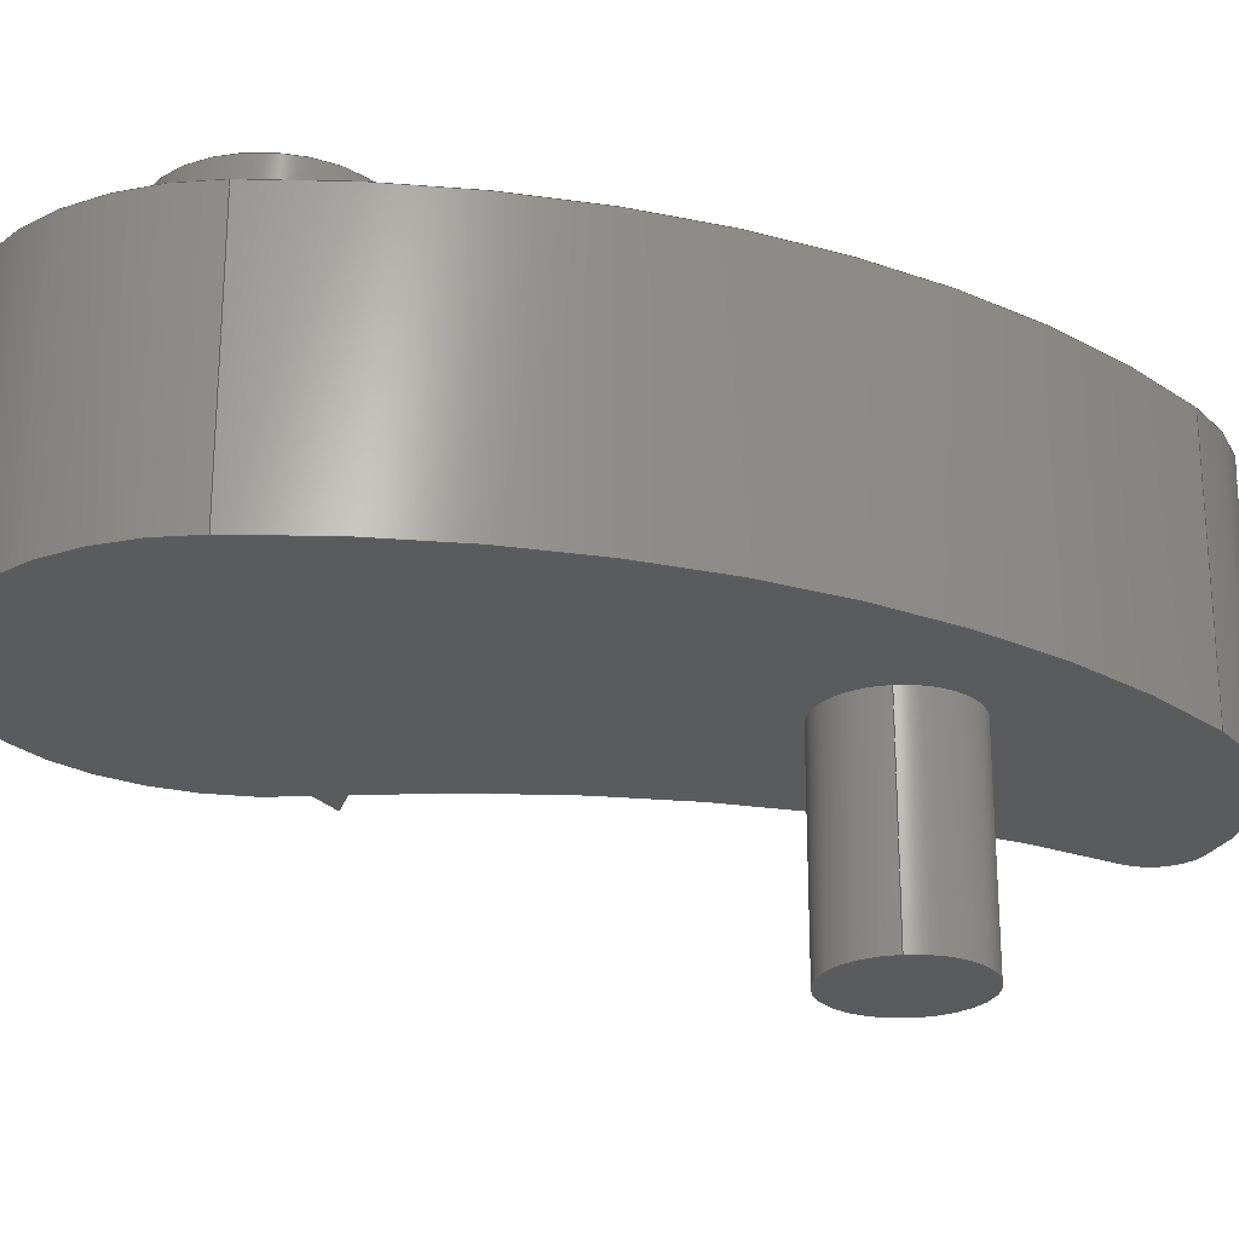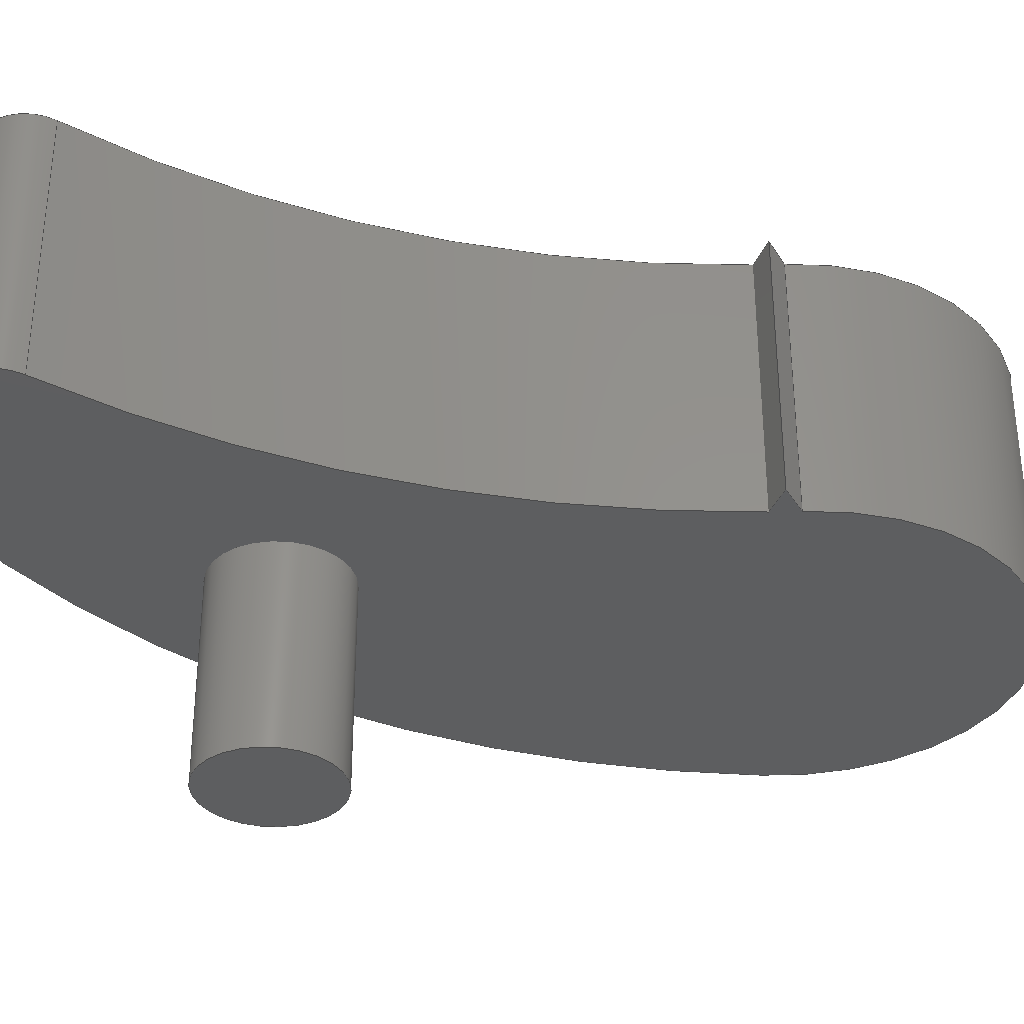
<metadata>
{"format":"step","ext":"step","renderer":"f3d","projection":"perspective","resolution":1024,"background":"white","views":[{"elev":-25.1,"azim":-83.2,"up":"+Y"},{"elev":-34.9,"azim":92.9,"up":"+Y"}]}
</metadata>
<code>
ISO-10303-21;
DATA;
#1=MECHANICAL_DESIGN_GEOMETRIC_PRESENTATION_REPRESENTATION('',(#4),#373);
#2=SHAPE_REPRESENTATION_RELATIONSHIP('SRR','None',#380,#3);
#3=ADVANCED_BREP_SHAPE_REPRESENTATION('',(#5),#372);
#4=STYLED_ITEM('',(#390),#5);
#5=MANIFOLD_SOLID_BREP('Body1',#201);
#6=FACE_BOUND('',#54,.T.);
#7=FACE_BOUND('',#56,.T.);
#8=CIRCLE('',#218,0.3);
#9=CIRCLE('',#219,0.3);
#10=CIRCLE('',#222,0.45);
#11=CIRCLE('',#223,0.45);
#12=CIRCLE('',#226,0.997);
#13=CIRCLE('',#227,0.997);
#14=CIRCLE('',#229,4.388);
#15=CIRCLE('',#230,4.388);
#16=CIRCLE('',#232,0.2);
#17=CIRCLE('',#233,0.2);
#18=CIRCLE('',#235,1);
#19=CIRCLE('',#236,1);
#20=CIRCLE('',#238,4);
#21=CIRCLE('',#239,4);
#22=CYLINDRICAL_SURFACE('',#217,0.3);
#23=CYLINDRICAL_SURFACE('',#221,0.45);
#24=CYLINDRICAL_SURFACE('',#225,0.997);
#25=CYLINDRICAL_SURFACE('',#228,4.388);
#26=CYLINDRICAL_SURFACE('',#231,0.2);
#27=CYLINDRICAL_SURFACE('',#234,1);
#28=CYLINDRICAL_SURFACE('',#237,4);
#29=FACE_OUTER_BOUND('',#42,.T.);
#30=FACE_OUTER_BOUND('',#43,.T.);
#31=FACE_OUTER_BOUND('',#44,.T.);
#32=FACE_OUTER_BOUND('',#45,.T.);
#33=FACE_OUTER_BOUND('',#46,.T.);
#34=FACE_OUTER_BOUND('',#47,.T.);
#35=FACE_OUTER_BOUND('',#48,.T.);
#36=FACE_OUTER_BOUND('',#49,.T.);
#37=FACE_OUTER_BOUND('',#50,.T.);
#38=FACE_OUTER_BOUND('',#51,.T.);
#39=FACE_OUTER_BOUND('',#52,.T.);
#40=FACE_OUTER_BOUND('',#53,.T.);
#41=FACE_OUTER_BOUND('',#55,.T.);
#42=EDGE_LOOP('',(#128,#129,#130,#131));
#43=EDGE_LOOP('',(#132,#133,#134,#135));
#44=EDGE_LOOP('',(#136,#137,#138,#139));
#45=EDGE_LOOP('',(#140));
#46=EDGE_LOOP('',(#141,#142,#143,#144));
#47=EDGE_LOOP('',(#145));
#48=EDGE_LOOP('',(#146,#147,#148,#149));
#49=EDGE_LOOP('',(#150,#151,#152,#153));
#50=EDGE_LOOP('',(#154,#155,#156,#157));
#51=EDGE_LOOP('',(#158,#159,#160,#161));
#52=EDGE_LOOP('',(#162,#163,#164,#165));
#53=EDGE_LOOP('',(#166,#167,#168,#169,#170,#171,#172));
#54=EDGE_LOOP('',(#173));
#55=EDGE_LOOP('',(#174,#175,#176,#177,#178,#179,#180));
#56=EDGE_LOOP('',(#181));
#57=LINE('',#315,#70);
#58=LINE('',#317,#71);
#59=LINE('',#319,#72);
#60=LINE('',#320,#73);
#61=LINE('',#323,#74);
#62=LINE('',#325,#75);
#63=LINE('',#326,#76);
#64=LINE('',#331,#77);
#65=LINE('',#338,#78);
#66=LINE('',#345,#79);
#67=LINE('',#351,#80);
#68=LINE('',#358,#81);
#69=LINE('',#364,#82);
#70=VECTOR('',#246,1);
#71=VECTOR('',#247,1);
#72=VECTOR('',#248,1);
#73=VECTOR('',#249,1);
#74=VECTOR('',#252,1);
#75=VECTOR('',#253,1);
#76=VECTOR('',#254,1);
#77=VECTOR('',#259,0.3);
#78=VECTOR('',#268,0.45);
#79=VECTOR('',#277,1);
#80=VECTOR('',#284,1);
#81=VECTOR('',#293,1);
#82=VECTOR('',#300,1);
#83=VERTEX_POINT('',#313);
#84=VERTEX_POINT('',#314);
#85=VERTEX_POINT('',#316);
#86=VERTEX_POINT('',#318);
#87=VERTEX_POINT('',#322);
#88=VERTEX_POINT('',#324);
#89=VERTEX_POINT('',#328);
#90=VERTEX_POINT('',#330);
#91=VERTEX_POINT('',#335);
#92=VERTEX_POINT('',#337);
#93=VERTEX_POINT('',#342);
#94=VERTEX_POINT('',#344);
#95=VERTEX_POINT('',#348);
#96=VERTEX_POINT('',#350);
#97=VERTEX_POINT('',#354);
#98=VERTEX_POINT('',#356);
#99=VERTEX_POINT('',#360);
#100=VERTEX_POINT('',#362);
#101=EDGE_CURVE('',#83,#84,#57,.T.);
#102=EDGE_CURVE('',#85,#84,#58,.T.);
#103=EDGE_CURVE('',#86,#85,#59,.T.);
#104=EDGE_CURVE('',#83,#86,#60,.T.);
#105=EDGE_CURVE('',#87,#83,#61,.T.);
#106=EDGE_CURVE('',#88,#86,#62,.T.);
#107=EDGE_CURVE('',#88,#87,#63,.T.);
#108=EDGE_CURVE('',#89,#89,#8,.T.);
#109=EDGE_CURVE('',#89,#90,#64,.T.);
#110=EDGE_CURVE('',#90,#90,#9,.T.);
#111=EDGE_CURVE('',#91,#91,#10,.T.);
#112=EDGE_CURVE('',#91,#92,#65,.T.);
#113=EDGE_CURVE('',#92,#92,#11,.T.);
#114=EDGE_CURVE('',#88,#93,#12,.T.);
#115=EDGE_CURVE('',#93,#94,#66,.T.);
#116=EDGE_CURVE('',#87,#94,#13,.T.);
#117=EDGE_CURVE('',#95,#84,#14,.T.);
#118=EDGE_CURVE('',#96,#95,#67,.T.);
#119=EDGE_CURVE('',#85,#96,#15,.T.);
#120=EDGE_CURVE('',#97,#96,#16,.T.);
#121=EDGE_CURVE('',#98,#95,#17,.T.);
#122=EDGE_CURVE('',#97,#98,#68,.T.);
#123=EDGE_CURVE('',#99,#97,#18,.T.);
#124=EDGE_CURVE('',#100,#98,#19,.T.);
#125=EDGE_CURVE('',#99,#100,#69,.T.);
#126=EDGE_CURVE('',#93,#99,#20,.T.);
#127=EDGE_CURVE('',#94,#100,#21,.T.);
#128=ORIENTED_EDGE('',*,*,#101,.T.);
#129=ORIENTED_EDGE('',*,*,#102,.F.);
#130=ORIENTED_EDGE('',*,*,#103,.F.);
#131=ORIENTED_EDGE('',*,*,#104,.F.);
#132=ORIENTED_EDGE('',*,*,#105,.T.);
#133=ORIENTED_EDGE('',*,*,#104,.T.);
#134=ORIENTED_EDGE('',*,*,#106,.F.);
#135=ORIENTED_EDGE('',*,*,#107,.T.);
#136=ORIENTED_EDGE('',*,*,#108,.F.);
#137=ORIENTED_EDGE('',*,*,#109,.T.);
#138=ORIENTED_EDGE('',*,*,#110,.F.);
#139=ORIENTED_EDGE('',*,*,#109,.F.);
#140=ORIENTED_EDGE('',*,*,#108,.T.);
#141=ORIENTED_EDGE('',*,*,#111,.F.);
#142=ORIENTED_EDGE('',*,*,#112,.T.);
#143=ORIENTED_EDGE('',*,*,#113,.F.);
#144=ORIENTED_EDGE('',*,*,#112,.F.);
#145=ORIENTED_EDGE('',*,*,#111,.T.);
#146=ORIENTED_EDGE('',*,*,#114,.T.);
#147=ORIENTED_EDGE('',*,*,#115,.T.);
#148=ORIENTED_EDGE('',*,*,#116,.F.);
#149=ORIENTED_EDGE('',*,*,#107,.F.);
#150=ORIENTED_EDGE('',*,*,#102,.T.);
#151=ORIENTED_EDGE('',*,*,#117,.F.);
#152=ORIENTED_EDGE('',*,*,#118,.F.);
#153=ORIENTED_EDGE('',*,*,#119,.F.);
#154=ORIENTED_EDGE('',*,*,#120,.T.);
#155=ORIENTED_EDGE('',*,*,#118,.T.);
#156=ORIENTED_EDGE('',*,*,#121,.F.);
#157=ORIENTED_EDGE('',*,*,#122,.F.);
#158=ORIENTED_EDGE('',*,*,#123,.T.);
#159=ORIENTED_EDGE('',*,*,#122,.T.);
#160=ORIENTED_EDGE('',*,*,#124,.F.);
#161=ORIENTED_EDGE('',*,*,#125,.F.);
#162=ORIENTED_EDGE('',*,*,#126,.T.);
#163=ORIENTED_EDGE('',*,*,#125,.T.);
#164=ORIENTED_EDGE('',*,*,#127,.F.);
#165=ORIENTED_EDGE('',*,*,#115,.F.);
#166=ORIENTED_EDGE('',*,*,#127,.T.);
#167=ORIENTED_EDGE('',*,*,#124,.T.);
#168=ORIENTED_EDGE('',*,*,#121,.T.);
#169=ORIENTED_EDGE('',*,*,#117,.T.);
#170=ORIENTED_EDGE('',*,*,#101,.F.);
#171=ORIENTED_EDGE('',*,*,#105,.F.);
#172=ORIENTED_EDGE('',*,*,#116,.T.);
#173=ORIENTED_EDGE('',*,*,#113,.T.);
#174=ORIENTED_EDGE('',*,*,#126,.F.);
#175=ORIENTED_EDGE('',*,*,#114,.F.);
#176=ORIENTED_EDGE('',*,*,#106,.T.);
#177=ORIENTED_EDGE('',*,*,#103,.T.);
#178=ORIENTED_EDGE('',*,*,#119,.T.);
#179=ORIENTED_EDGE('',*,*,#120,.F.);
#180=ORIENTED_EDGE('',*,*,#123,.F.);
#181=ORIENTED_EDGE('',*,*,#110,.T.);
#182=PLANE('',#215);
#183=PLANE('',#216);
#184=PLANE('',#220);
#185=PLANE('',#224);
#186=PLANE('',#240);
#187=PLANE('',#241);
#188=ADVANCED_FACE('',(#29),#182,.T.);
#189=ADVANCED_FACE('',(#30),#183,.T.);
#190=ADVANCED_FACE('',(#31),#22,.T.);
#191=ADVANCED_FACE('',(#32),#184,.T.);
#192=ADVANCED_FACE('',(#33),#23,.T.);
#193=ADVANCED_FACE('',(#34),#185,.T.);
#194=ADVANCED_FACE('',(#35),#24,.T.);
#195=ADVANCED_FACE('',(#36),#25,.F.);
#196=ADVANCED_FACE('',(#37),#26,.T.);
#197=ADVANCED_FACE('',(#38),#27,.T.);
#198=ADVANCED_FACE('',(#39),#28,.T.);
#199=ADVANCED_FACE('',(#40,#6),#186,.T.);
#200=ADVANCED_FACE('',(#41,#7),#187,.F.);
#201=CLOSED_SHELL('',(#188,#189,#190,#191,#192,#193,#194,#195,#196,#197,
#198,#199,#200));
#202=DERIVED_UNIT_ELEMENT(#204,1);
#203=DERIVED_UNIT_ELEMENT(#375,3);
#204=(
MASS_UNIT()
NAMED_UNIT(*)
SI_UNIT(.KILO.,.GRAM.)
);
#205=DERIVED_UNIT((#202,#203));
#206=MEASURE_REPRESENTATION_ITEM('density measure',
POSITIVE_RATIO_MEASURE(7850),#205);
#207=PROPERTY_DEFINITION_REPRESENTATION(#212,#209);
#208=PROPERTY_DEFINITION_REPRESENTATION(#213,#210);
#209=REPRESENTATION('material name',(#211),#372);
#210=REPRESENTATION('density',(#206),#372);
#211=DESCRIPTIVE_REPRESENTATION_ITEM('Steel','Steel');
#212=PROPERTY_DEFINITION('material property','material name',#382);
#213=PROPERTY_DEFINITION('material property','density of part',#382);
#214=AXIS2_PLACEMENT_3D('placement',#311,#242,#243);
#215=AXIS2_PLACEMENT_3D('',#312,#244,#245);
#216=AXIS2_PLACEMENT_3D('',#321,#250,#251);
#217=AXIS2_PLACEMENT_3D('',#327,#255,#256);
#218=AXIS2_PLACEMENT_3D('',#329,#257,#258);
#219=AXIS2_PLACEMENT_3D('',#332,#260,#261);
#220=AXIS2_PLACEMENT_3D('',#333,#262,#263);
#221=AXIS2_PLACEMENT_3D('',#334,#264,#265);
#222=AXIS2_PLACEMENT_3D('',#336,#266,#267);
#223=AXIS2_PLACEMENT_3D('',#339,#269,#270);
#224=AXIS2_PLACEMENT_3D('',#340,#271,#272);
#225=AXIS2_PLACEMENT_3D('',#341,#273,#274);
#226=AXIS2_PLACEMENT_3D('',#343,#275,#276);
#227=AXIS2_PLACEMENT_3D('',#346,#278,#279);
#228=AXIS2_PLACEMENT_3D('',#347,#280,#281);
#229=AXIS2_PLACEMENT_3D('',#349,#282,#283);
#230=AXIS2_PLACEMENT_3D('',#352,#285,#286);
#231=AXIS2_PLACEMENT_3D('',#353,#287,#288);
#232=AXIS2_PLACEMENT_3D('',#355,#289,#290);
#233=AXIS2_PLACEMENT_3D('',#357,#291,#292);
#234=AXIS2_PLACEMENT_3D('',#359,#294,#295);
#235=AXIS2_PLACEMENT_3D('',#361,#296,#297);
#236=AXIS2_PLACEMENT_3D('',#363,#298,#299);
#237=AXIS2_PLACEMENT_3D('',#365,#301,#302);
#238=AXIS2_PLACEMENT_3D('',#366,#303,#304);
#239=AXIS2_PLACEMENT_3D('',#367,#305,#306);
#240=AXIS2_PLACEMENT_3D('',#368,#307,#308);
#241=AXIS2_PLACEMENT_3D('',#369,#309,#310);
#242=DIRECTION('axis',(0,0,1));
#243=DIRECTION('refdir',(1,0,0));
#244=DIRECTION('center_axis',(0.3906,0,0.9205));
#245=DIRECTION('ref_axis',(-0.9205,0,0.3906));
#246=DIRECTION('',(-0.9205,0,0.3906));
#247=DIRECTION('',(0,1,0));
#248=DIRECTION('',(-0.9205,0,0.3906));
#249=DIRECTION('',(0,-1,0));
#250=DIRECTION('center_axis',(0.4098,0,-0.9122));
#251=DIRECTION('ref_axis',(0.9122,0,0.4098));
#252=DIRECTION('',(0.9122,0,0.4098));
#253=DIRECTION('',(0.9122,0,0.4098));
#254=DIRECTION('',(0,1,0));
#255=DIRECTION('center_axis',(0,-1,0));
#256=DIRECTION('ref_axis',(1,0,0));
#257=DIRECTION('center_axis',(0,-1,0));
#258=DIRECTION('ref_axis',(1,0,0));
#259=DIRECTION('',(0,1,0));
#260=DIRECTION('center_axis',(0,1,0));
#261=DIRECTION('ref_axis',(1,0,0));
#262=DIRECTION('center_axis',(0,-1,0));
#263=DIRECTION('ref_axis',(1,0,0));
#264=DIRECTION('center_axis',(0,1,0));
#265=DIRECTION('ref_axis',(-1,0,0));
#266=DIRECTION('center_axis',(0,1,0));
#267=DIRECTION('ref_axis',(-1,0,0));
#268=DIRECTION('',(0,-1,0));
#269=DIRECTION('center_axis',(0,-1,0));
#270=DIRECTION('ref_axis',(-1,0,0));
#271=DIRECTION('center_axis',(0,1,0));
#272=DIRECTION('ref_axis',(-1,0,0));
#273=DIRECTION('center_axis',(0,1,0));
#274=DIRECTION('ref_axis',(-0.05241,0,-0.9986));
#275=DIRECTION('center_axis',(0,1,0));
#276=DIRECTION('ref_axis',(1,0,-0.003715));
#277=DIRECTION('',(0,1,0));
#278=DIRECTION('center_axis',(0,1,0));
#279=DIRECTION('ref_axis',(1,0,-0.003715));
#280=DIRECTION('center_axis',(0,1,0));
#281=DIRECTION('ref_axis',(-1,0,0.003715));
#282=DIRECTION('center_axis',(0,-1,0));
#283=DIRECTION('ref_axis',(-1,0,0.003715));
#284=DIRECTION('',(0,1,0));
#285=DIRECTION('center_axis',(0,1,0));
#286=DIRECTION('ref_axis',(-1,0,0.003715));
#287=DIRECTION('center_axis',(0,1,0));
#288=DIRECTION('ref_axis',(0.5804,0,0.8143));
#289=DIRECTION('center_axis',(0,1,0));
#290=DIRECTION('ref_axis',(0.5804,0,0.8143));
#291=DIRECTION('center_axis',(0,1,0));
#292=DIRECTION('ref_axis',(0.5804,0,0.8143));
#293=DIRECTION('',(0,1,0));
#294=DIRECTION('center_axis',(0,1,0));
#295=DIRECTION('ref_axis',(-0.5456,0,0.8381));
#296=DIRECTION('center_axis',(0,1,0));
#297=DIRECTION('ref_axis',(-0.5456,0,0.8381));
#298=DIRECTION('center_axis',(0,1,0));
#299=DIRECTION('ref_axis',(-0.5456,0,0.8381));
#300=DIRECTION('',(0,1,0));
#301=DIRECTION('center_axis',(0,1,0));
#302=DIRECTION('ref_axis',(-0.9949,0,0.101));
#303=DIRECTION('center_axis',(0,1,0));
#304=DIRECTION('ref_axis',(-0.9949,0,0.101));
#305=DIRECTION('center_axis',(0,1,0));
#306=DIRECTION('ref_axis',(-0.9949,0,0.101));
#307=DIRECTION('center_axis',(0,1,0));
#308=DIRECTION('ref_axis',(1,0,0));
#309=DIRECTION('center_axis',(0,1,0));
#310=DIRECTION('ref_axis',(1,0,0));
#311=CARTESIAN_POINT('',(0,0,0));
#312=CARTESIAN_POINT('Origin',(1.141,1.2,0.06099));
#313=CARTESIAN_POINT('',(1.141,1.2,0.06099));
#314=CARTESIAN_POINT('',(0.9992,1.2,0.1211));
#315=CARTESIAN_POINT('',(1.141,1.2,0.06099));
#316=CARTESIAN_POINT('',(0.9992,0,0.1211));
#317=CARTESIAN_POINT('',(0.9992,0,0.1211));
#318=CARTESIAN_POINT('',(1.141,0,0.06099));
#319=CARTESIAN_POINT('',(1.141,0,0.06099));
#320=CARTESIAN_POINT('',(1.141,1.2,0.06099));
#321=CARTESIAN_POINT('Origin',(0.997,1.2,-0.003704));
#322=CARTESIAN_POINT('',(0.997,1.2,-0.003704));
#323=CARTESIAN_POINT('',(0.997,1.2,-0.003704));
#324=CARTESIAN_POINT('',(0.997,0,-0.003704));
#325=CARTESIAN_POINT('',(0.997,0,-0.003704));
#326=CARTESIAN_POINT('',(0.997,0,-0.003704));
#327=CARTESIAN_POINT('Origin',(0.6,0,2));
#328=CARTESIAN_POINT('',(0.3,-0.9,2));
#329=CARTESIAN_POINT('Origin',(0.6,-0.9,2));
#330=CARTESIAN_POINT('',(0.3,0,2));
#331=CARTESIAN_POINT('',(0.3,0,2));
#332=CARTESIAN_POINT('Origin',(0.6,0,2));
#333=CARTESIAN_POINT('Origin',(0.6,-0.9,2));
#334=CARTESIAN_POINT('Origin',(0,1.2,0));
#335=CARTESIAN_POINT('',(0.45,1.65,-5.511e-17));
#336=CARTESIAN_POINT('Origin',(0,1.65,0));
#337=CARTESIAN_POINT('',(0.45,1.2,-5.511e-17));
#338=CARTESIAN_POINT('',(0.45,1.2,-5.511e-17));
#339=CARTESIAN_POINT('Origin',(0,1.2,0));
#340=CARTESIAN_POINT('Origin',(0,1.65,0));
#341=CARTESIAN_POINT('Origin',(0,0,0));
#342=CARTESIAN_POINT('',(-0.9919,0,0.1007));
#343=CARTESIAN_POINT('Origin',(0,0,0));
#344=CARTESIAN_POINT('',(-0.9919,1.2,0.1007));
#345=CARTESIAN_POINT('',(-0.9919,0,0.1007));
#346=CARTESIAN_POINT('Origin',(0,1.2,0));
#347=CARTESIAN_POINT('Origin',(5.385,0,-0.02001));
#348=CARTESIAN_POINT('',(1.971,1.2,2.737));
#349=CARTESIAN_POINT('Origin',(5.385,1.2,-0.02001));
#350=CARTESIAN_POINT('',(1.971,0,2.737));
#351=CARTESIAN_POINT('',(1.971,0,2.737));
#352=CARTESIAN_POINT('Origin',(5.385,0,-0.02001));
#353=CARTESIAN_POINT('Origin',(1.815,0,2.862));
#354=CARTESIAN_POINT('',(1.931,0,3.025));
#355=CARTESIAN_POINT('Origin',(1.815,0,2.862));
#356=CARTESIAN_POINT('',(1.931,1.2,3.025));
#357=CARTESIAN_POINT('Origin',(1.815,1.2,2.862));
#358=CARTESIAN_POINT('',(1.931,0,3.025));
#359=CARTESIAN_POINT('Origin',(1.351,0,2.211));
#360=CARTESIAN_POINT('',(0.8054,0,3.049));
#361=CARTESIAN_POINT('Origin',(1.351,0,2.211));
#362=CARTESIAN_POINT('',(0.8054,1.2,3.049));
#363=CARTESIAN_POINT('Origin',(1.351,1.2,2.211));
#364=CARTESIAN_POINT('',(0.8054,0,3.049));
#365=CARTESIAN_POINT('Origin',(2.988,0,-0.3032));
#366=CARTESIAN_POINT('Origin',(2.988,0,-0.3032));
#367=CARTESIAN_POINT('Origin',(2.988,1.2,-0.3032));
#368=CARTESIAN_POINT('Origin',(0.5092,1.2,1.107));
#369=CARTESIAN_POINT('Origin',(0.5092,0,1.107));
#370=UNCERTAINTY_MEASURE_WITH_UNIT(LENGTH_MEASURE(0.001),#374,
'DISTANCE_ACCURACY_VALUE',
'Maximum model space distance between geometric entities at asserted c
onnectivities');
#371=UNCERTAINTY_MEASURE_WITH_UNIT(LENGTH_MEASURE(0.001),#374,
'DISTANCE_ACCURACY_VALUE',
'Maximum model space distance between geometric entities at asserted c
onnectivities');
#372=(
GEOMETRIC_REPRESENTATION_CONTEXT(3)
GLOBAL_UNCERTAINTY_ASSIGNED_CONTEXT((#370))
GLOBAL_UNIT_ASSIGNED_CONTEXT((#374,#376,#377))
REPRESENTATION_CONTEXT('','3D')
);
#373=(
GEOMETRIC_REPRESENTATION_CONTEXT(3)
GLOBAL_UNCERTAINTY_ASSIGNED_CONTEXT((#371))
GLOBAL_UNIT_ASSIGNED_CONTEXT((#374,#376,#377))
REPRESENTATION_CONTEXT('','3D')
);
#374=(
LENGTH_UNIT()
NAMED_UNIT(*)
SI_UNIT(.CENTI.,.METRE.)
);
#375=(
LENGTH_UNIT()
NAMED_UNIT(*)
SI_UNIT($,.METRE.)
);
#376=(
NAMED_UNIT(*)
PLANE_ANGLE_UNIT()
SI_UNIT($,.RADIAN.)
);
#377=(
NAMED_UNIT(*)
SI_UNIT($,.STERADIAN.)
SOLID_ANGLE_UNIT()
);
#378=SHAPE_DEFINITION_REPRESENTATION(#379,#380);
#379=PRODUCT_DEFINITION_SHAPE('',$,#382);
#380=SHAPE_REPRESENTATION('',(#214),#372);
#381=PRODUCT_DEFINITION_CONTEXT('part definition',#386,'design');
#382=PRODUCT_DEFINITION('Untitled','Untitled',#383,#381);
#383=PRODUCT_DEFINITION_FORMATION('',$,#388);
#384=PRODUCT_RELATED_PRODUCT_CATEGORY('Untitled','Untitled',(#388));
#385=APPLICATION_PROTOCOL_DEFINITION('international standard',
'automotive_design',2009,#386);
#386=APPLICATION_CONTEXT(
'Core Data for Automotive Mechanical Design Process');
#387=PRODUCT_CONTEXT('part definition',#386,'mechanical');
#388=PRODUCT('Untitled','Untitled',$,(#387));
#389=PRESENTATION_STYLE_ASSIGNMENT((#391));
#390=PRESENTATION_STYLE_ASSIGNMENT((#392));
#391=SURFACE_STYLE_USAGE(.BOTH.,#393);
#392=SURFACE_STYLE_USAGE(.BOTH.,#394);
#393=SURFACE_SIDE_STYLE('',(#395));
#394=SURFACE_SIDE_STYLE('',(#396));
#395=SURFACE_STYLE_FILL_AREA(#397);
#396=SURFACE_STYLE_FILL_AREA(#398);
#397=FILL_AREA_STYLE('Steel - Satin',(#399));
#398=FILL_AREA_STYLE('Paint - Enamel Glossy (Yellow)',(#400));
#399=FILL_AREA_STYLE_COLOUR('Steel - Satin',#401);
#400=FILL_AREA_STYLE_COLOUR('Paint - Enamel Glossy (Yellow)',#402);
#401=COLOUR_RGB('Steel - Satin',0.6275,0.6275,0.6275);
#402=COLOUR_RGB('Paint - Enamel Glossy (Yellow)',0.9098,0.6784,
0.1373);
ENDSEC;
END-ISO-10303-21;

</code>
